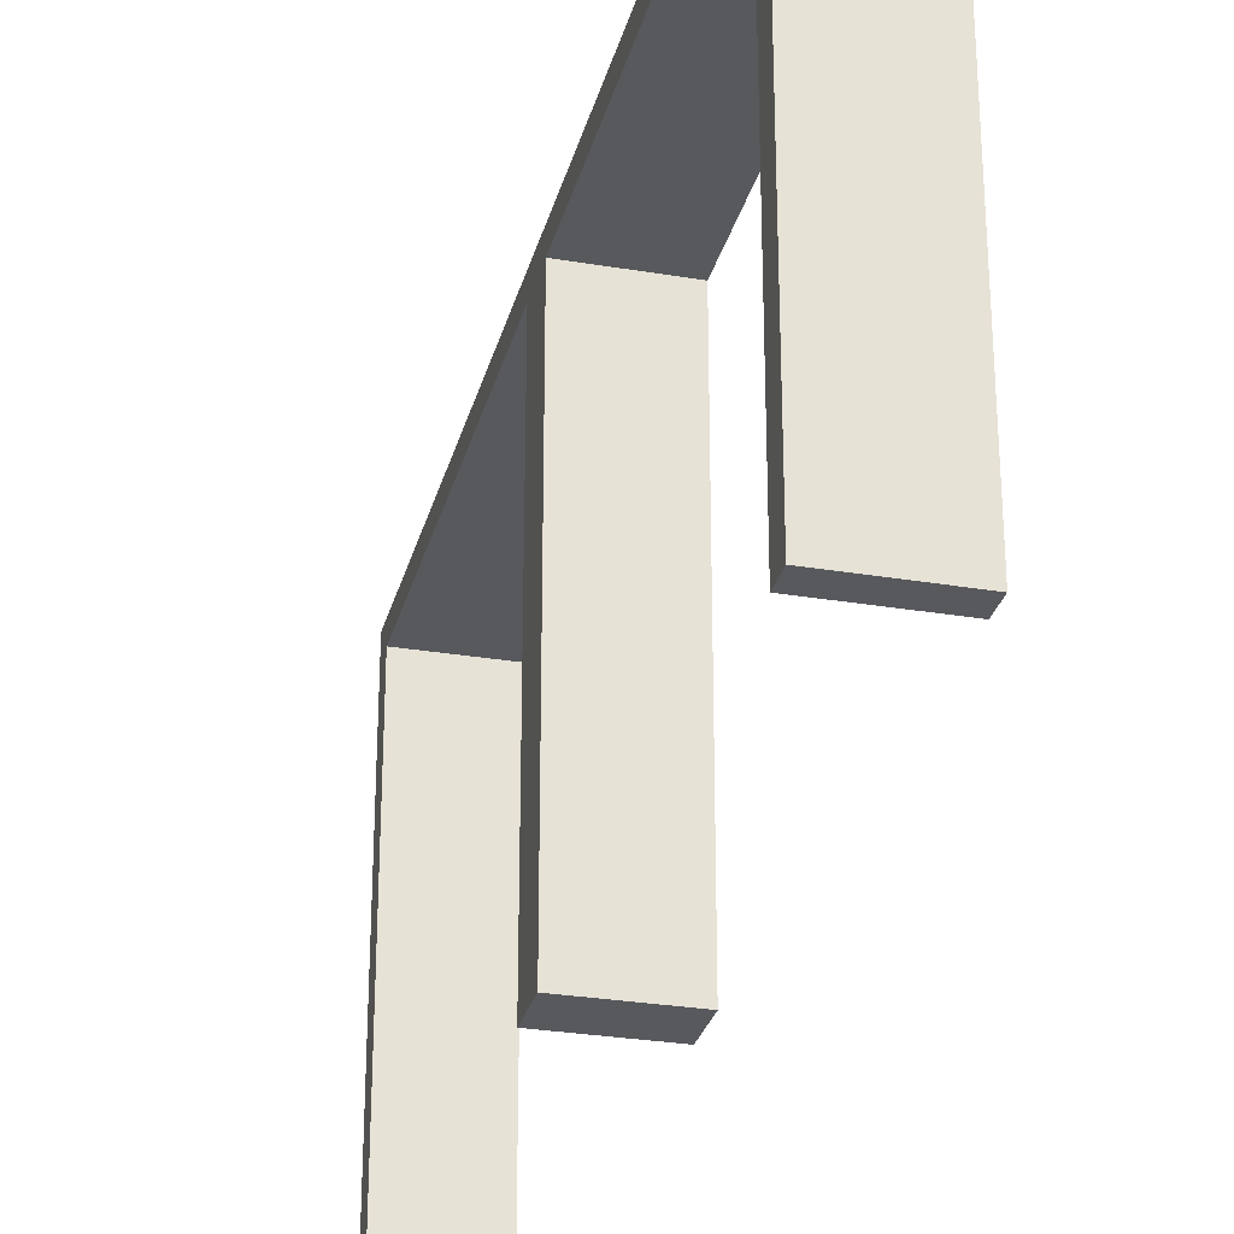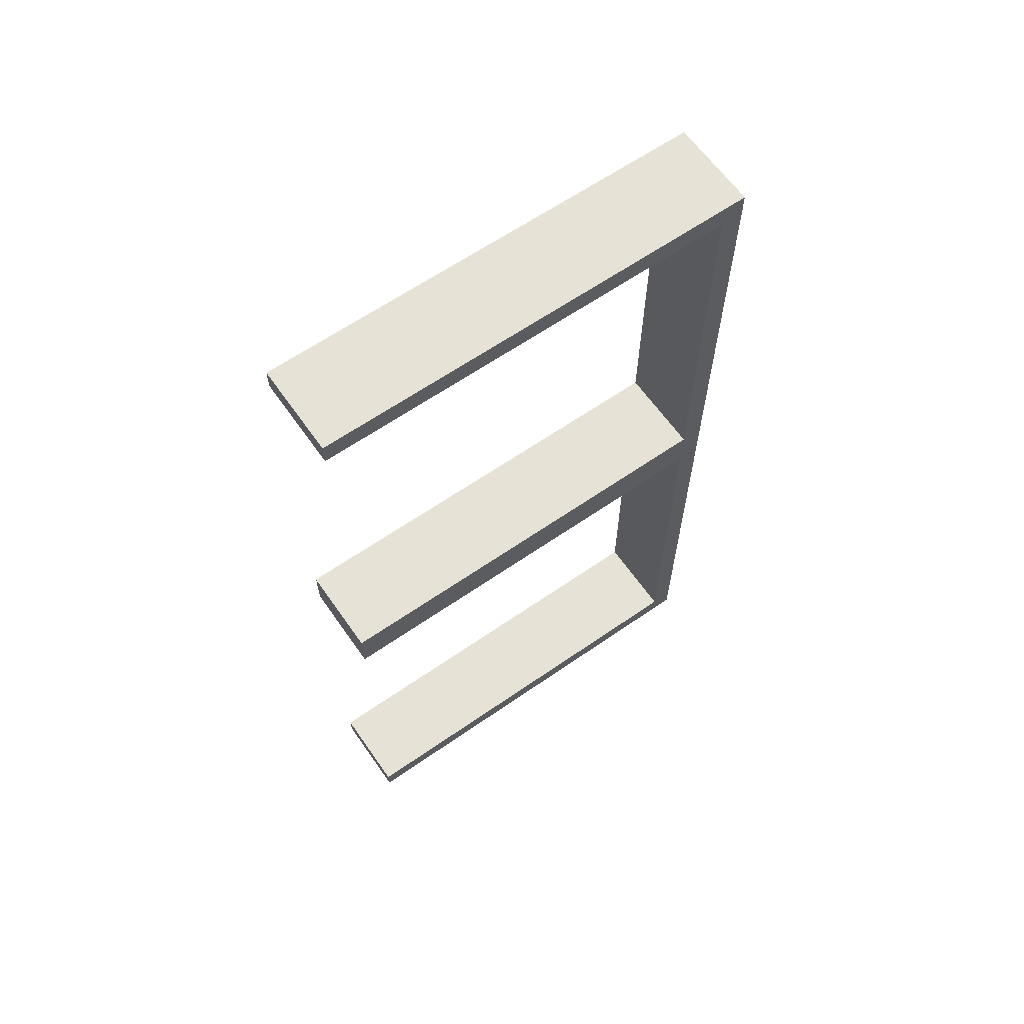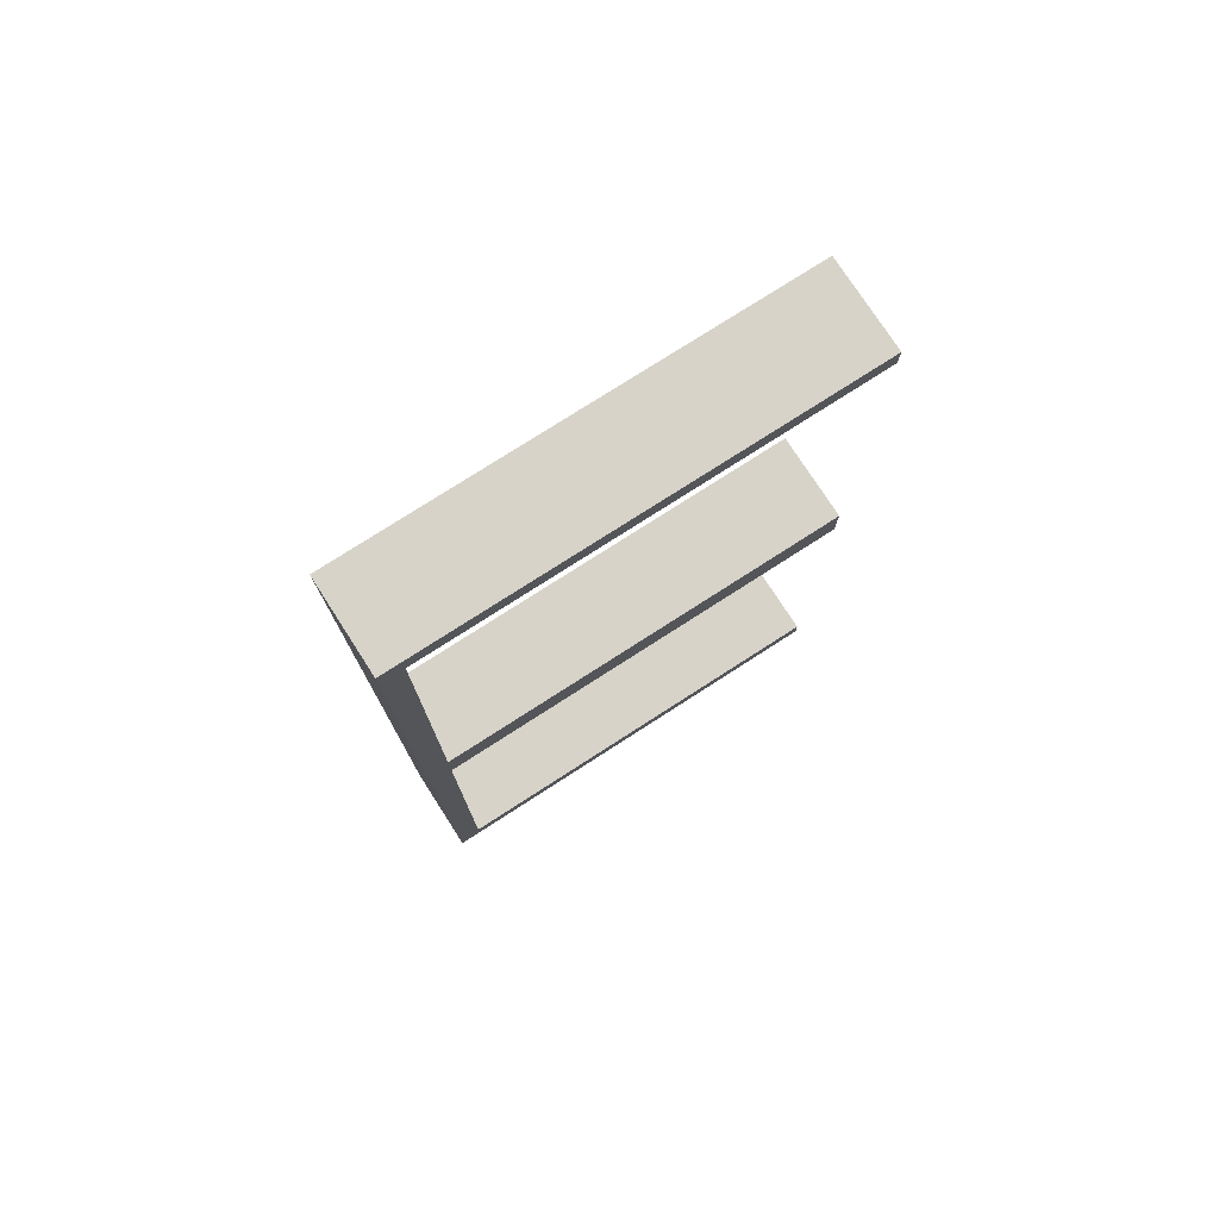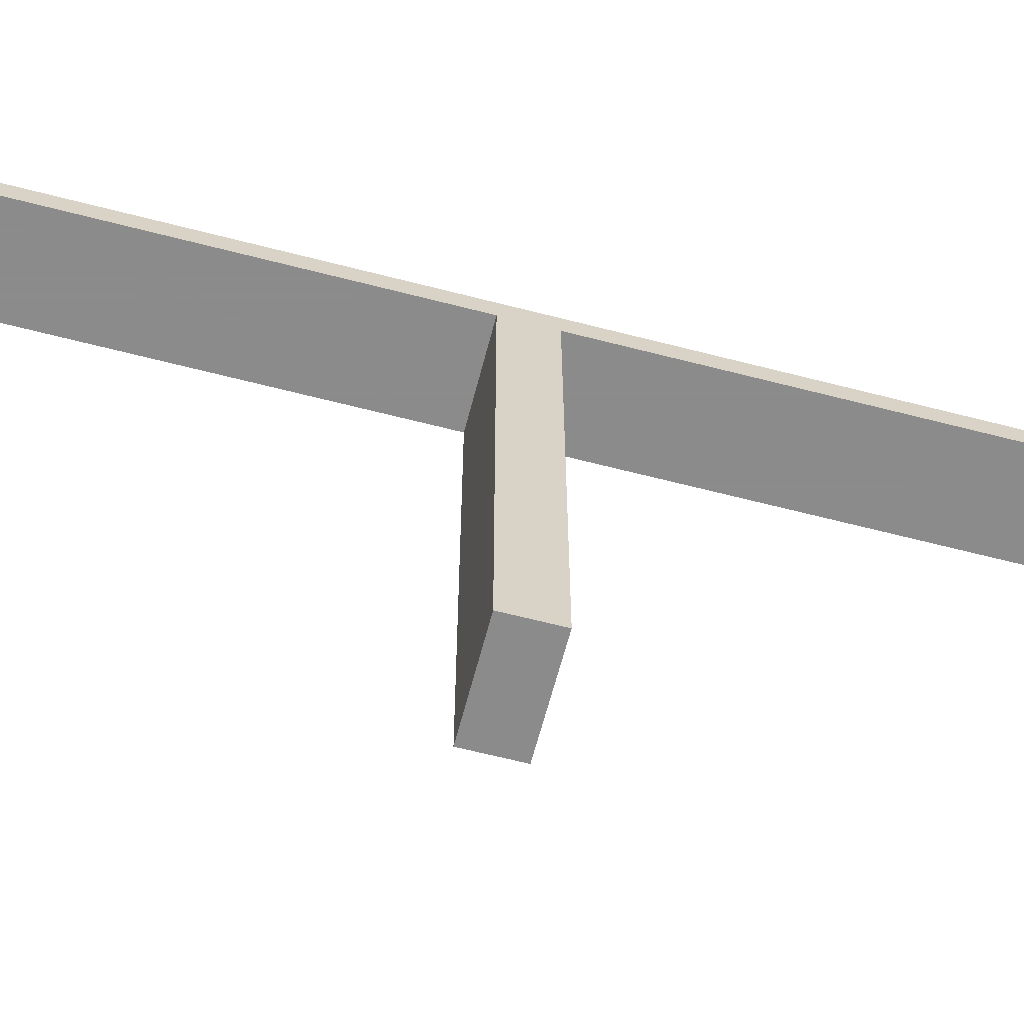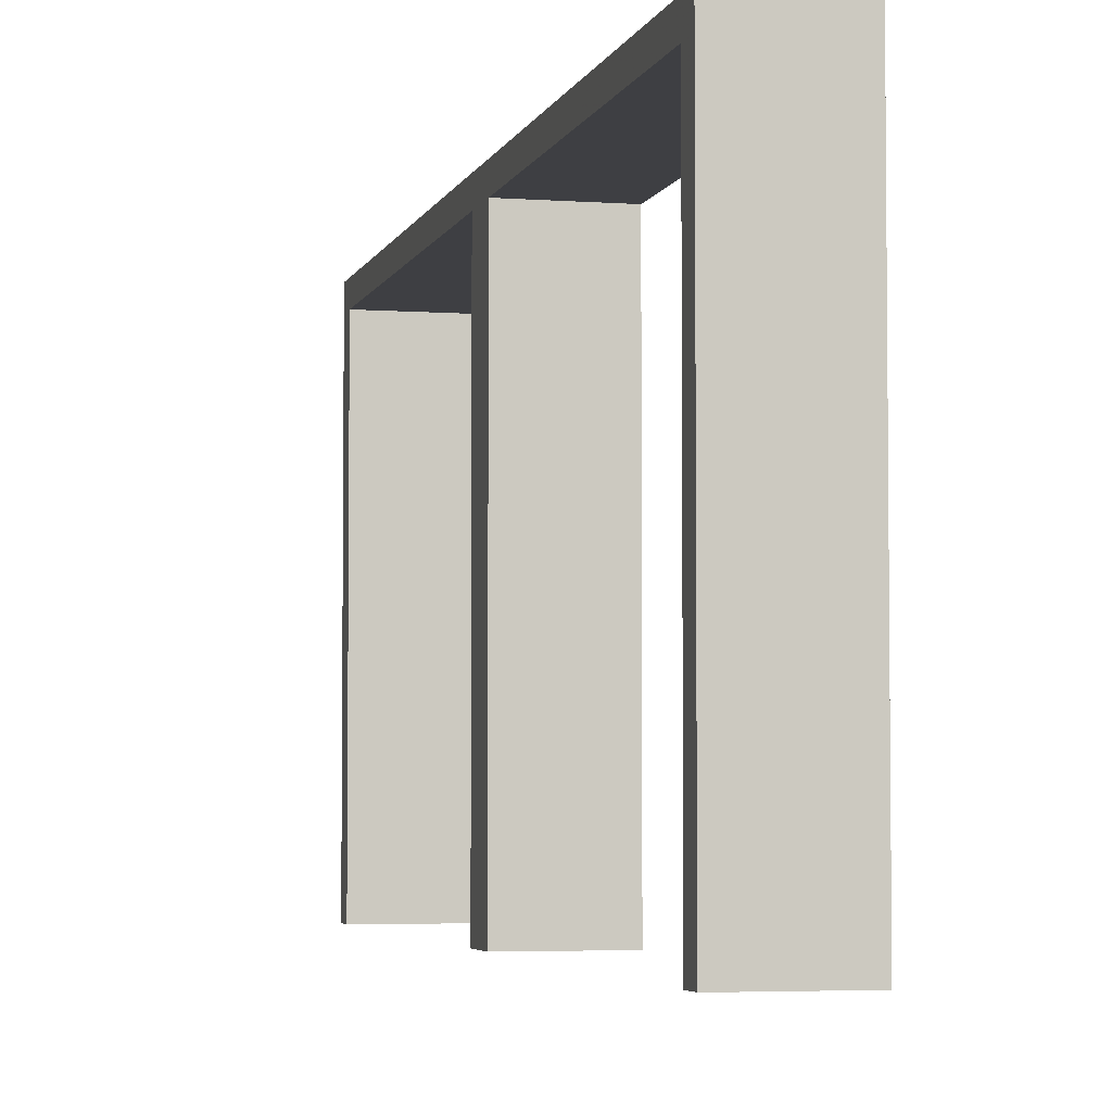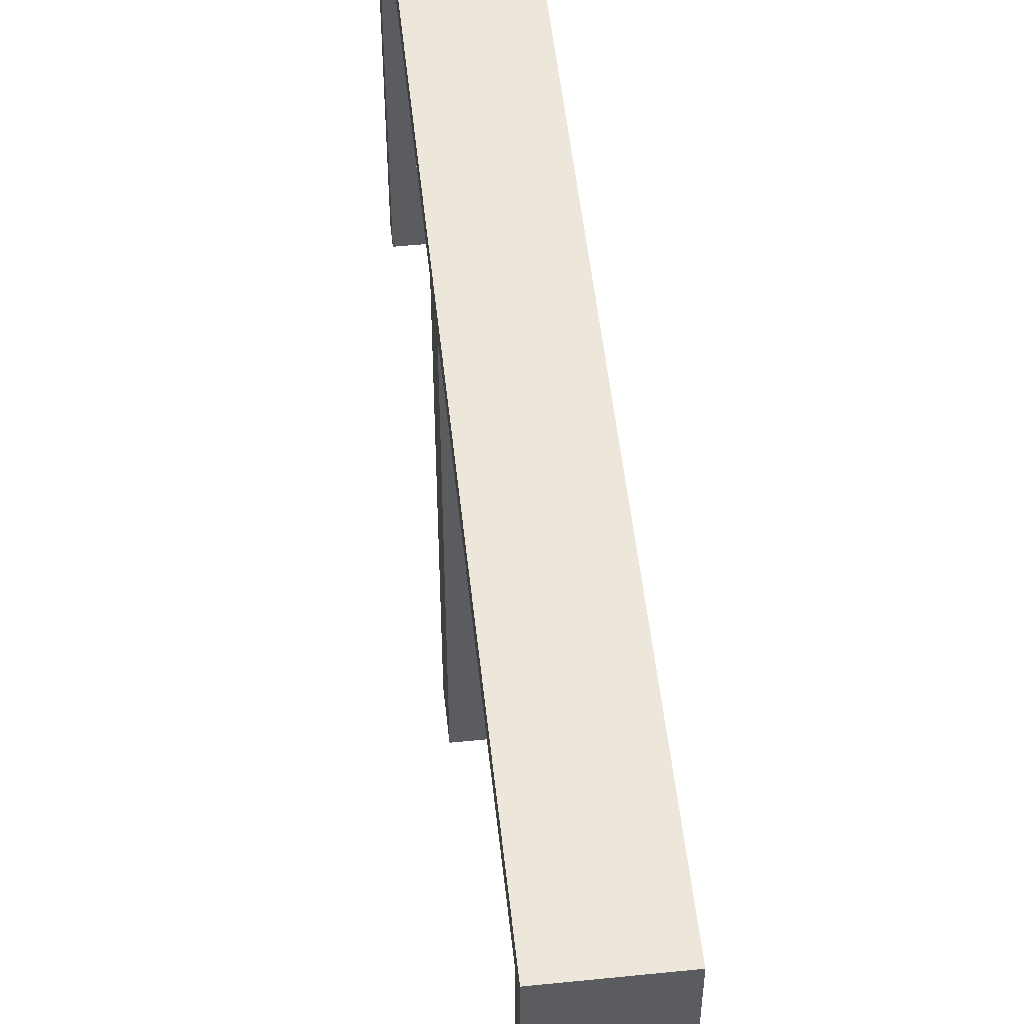
<metadata>
{"format":"obj","ext":"obj","renderer":"f3d","projection":"perspective","resolution":1024,"background":"white","views":[{"elev":-29.0,"azim":166.0,"up":"+Z"},{"elev":63.4,"azim":-125.0,"up":"+Y"},{"elev":76.3,"azim":57.2,"up":"+Y"},{"elev":-64.0,"azim":75.4,"up":"+Z"},{"elev":-4.2,"azim":-13.6,"up":"+Z"},{"elev":53.3,"azim":-6.2,"up":"+Z"}]}
</metadata>
<code>
v 0.3 0 0
v 0.3 0 -0.5
v 0.3 -0.475 -0.025
v 0.3 -0.475 -0.5
v 0.3 0.025 -0.025
v 0.3 0.025 -0.5
v 0.3 -0.5 0
v 0.3 -0.5 -0.5
v 0.3 0.5 0
v 0.3 0.5 -0.5
v 0.3 -0.025 -0.025
v 0.3 -0.025 -0.5
v 0.3 0.475 -0.025
v 0.3 0.475 -0.5
v 0.2 0 0
v 0.2 0 -0.5
v 0.2 -0.475 -0.025
v 0.2 -0.475 -0.5
v 0.2 0.025 -0.025
v 0.2 0.025 -0.5
v 0.2 -0.5 0
v 0.2 -0.5 -0.5
v 0.2 0.5 0
v 0.2 0.5 -0.5
v 0.2 -0.025 -0.025
v 0.2 -0.025 -0.5
v 0.2 0.475 -0.025
v 0.2 0.475 -0.5
f 8 7 3
f 11 3 7
f 1 2 11
f 7 1 11
f 22 18 17
f 25 21 17
f 15 25 16
f 21 25 15
f 21 15 1
f 15 16 2
f 22 21 7
f 17 18 4
f 26 25 11
f 25 17 3
f 22 8 4
f 26 12 2
f 8 3 4
f 2 12 11
f 22 17 21
f 25 26 16
f 21 1 7
f 15 2 1
f 22 7 8
f 17 4 3
f 26 11 12
f 25 3 11
f 22 4 18
f 26 2 16
f 10 9 13
f 5 13 9
f 1 2 5
f 9 1 5
f 24 28 27
f 19 23 27
f 15 19 16
f 23 19 15
f 23 15 1
f 15 16 2
f 24 23 9
f 27 28 14
f 20 19 5
f 19 27 13
f 24 10 14
f 20 6 2
f 10 13 14
f 2 6 5
f 24 27 23
f 19 20 16
f 23 1 9
f 15 2 1
f 24 9 10
f 27 14 13
f 20 5 6
f 19 13 5
f 24 14 28
f 20 2 16

</code>
